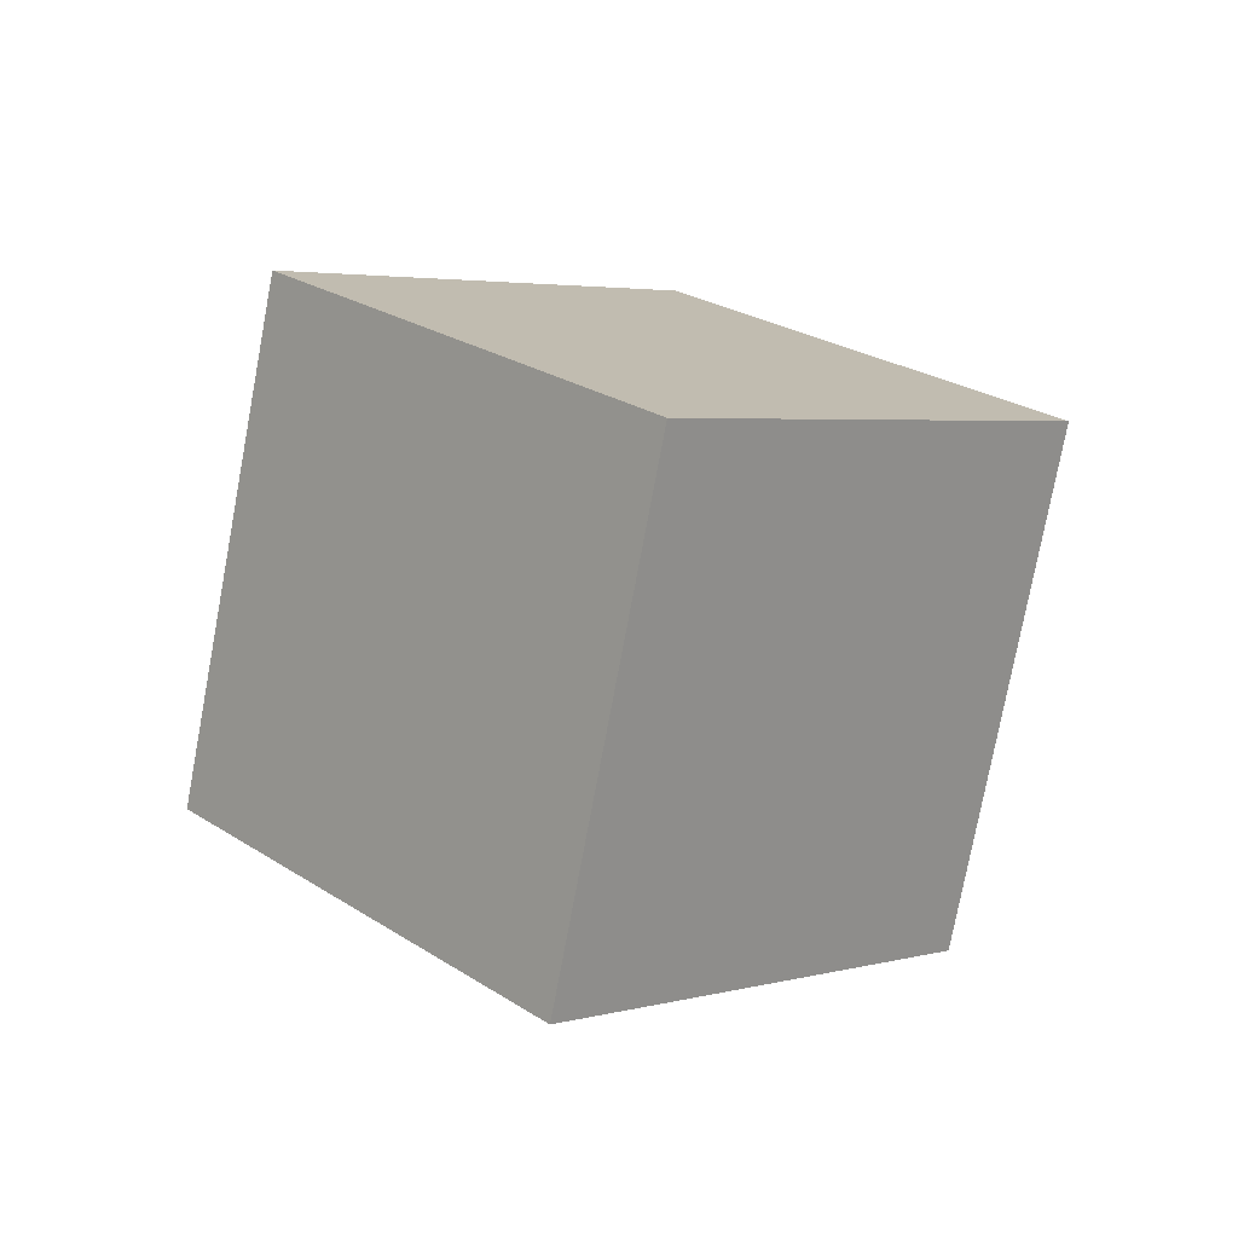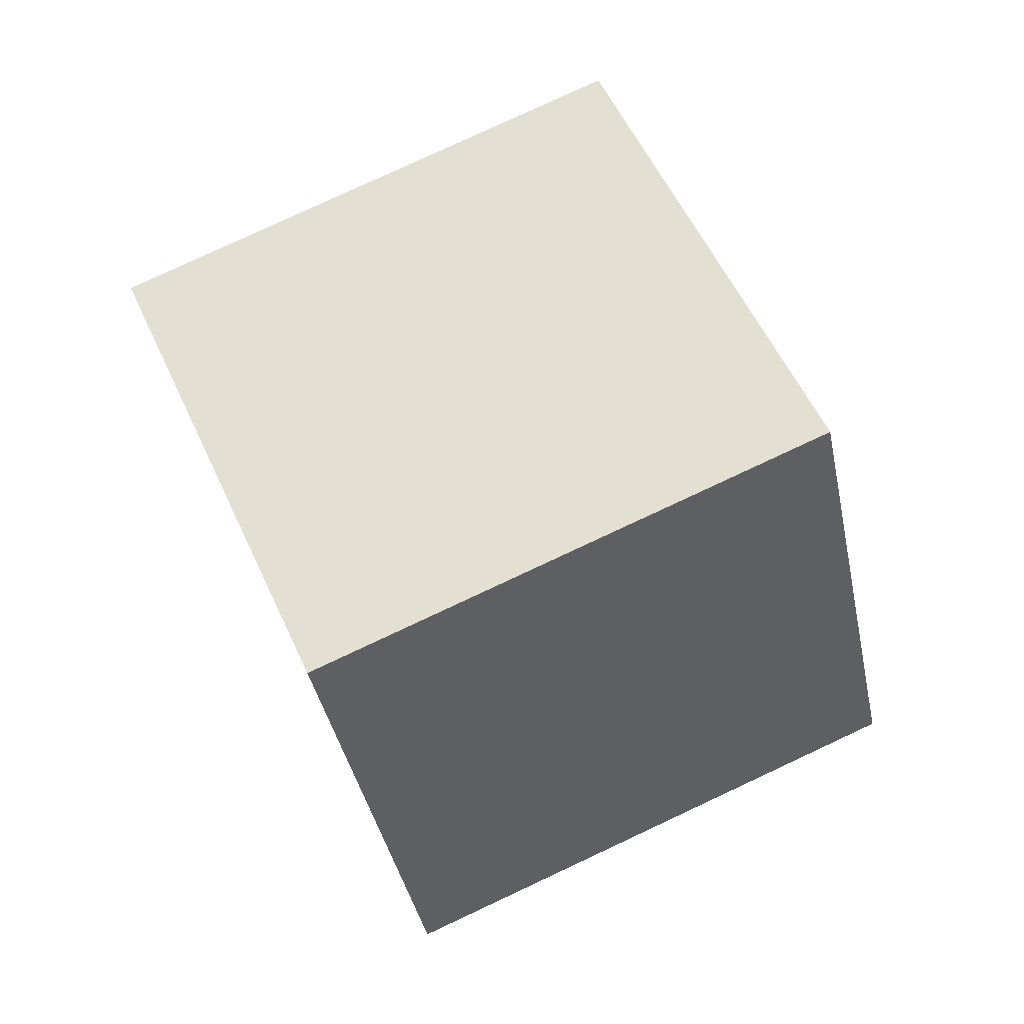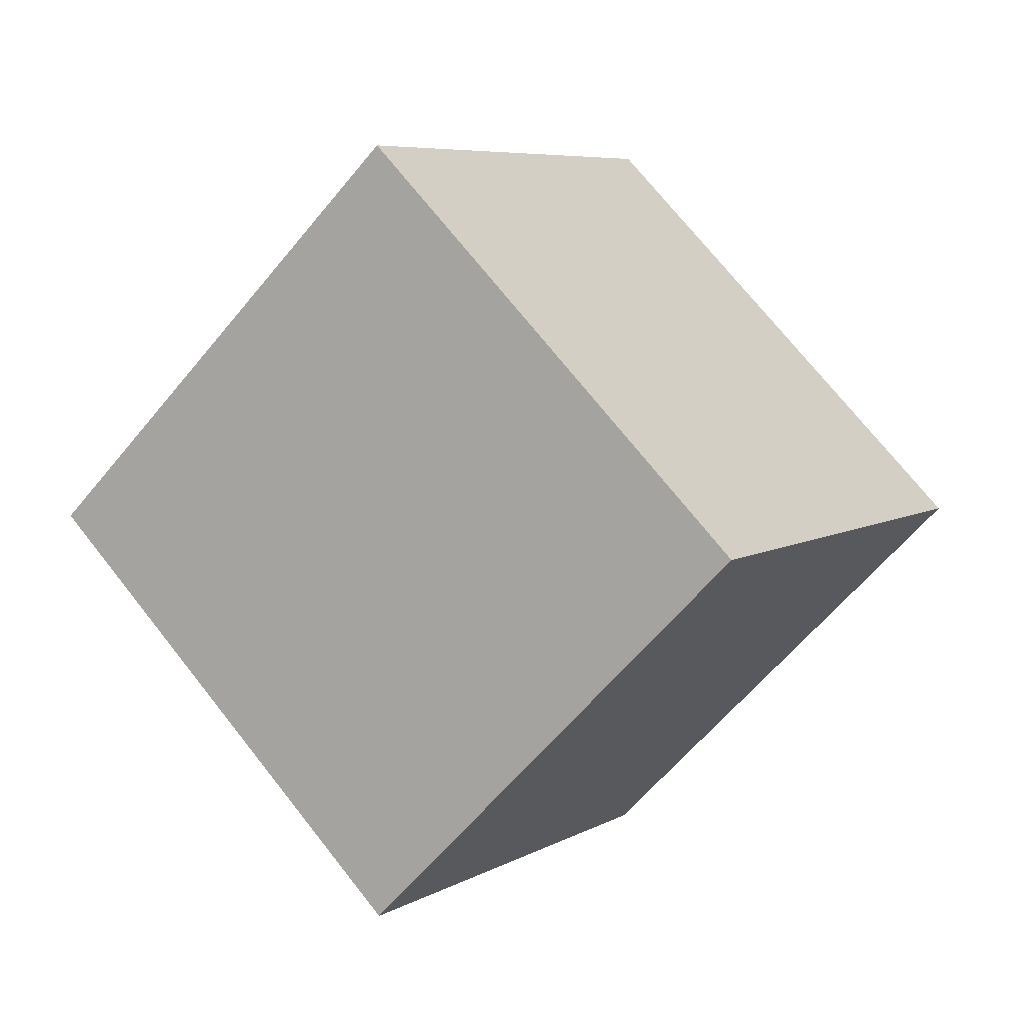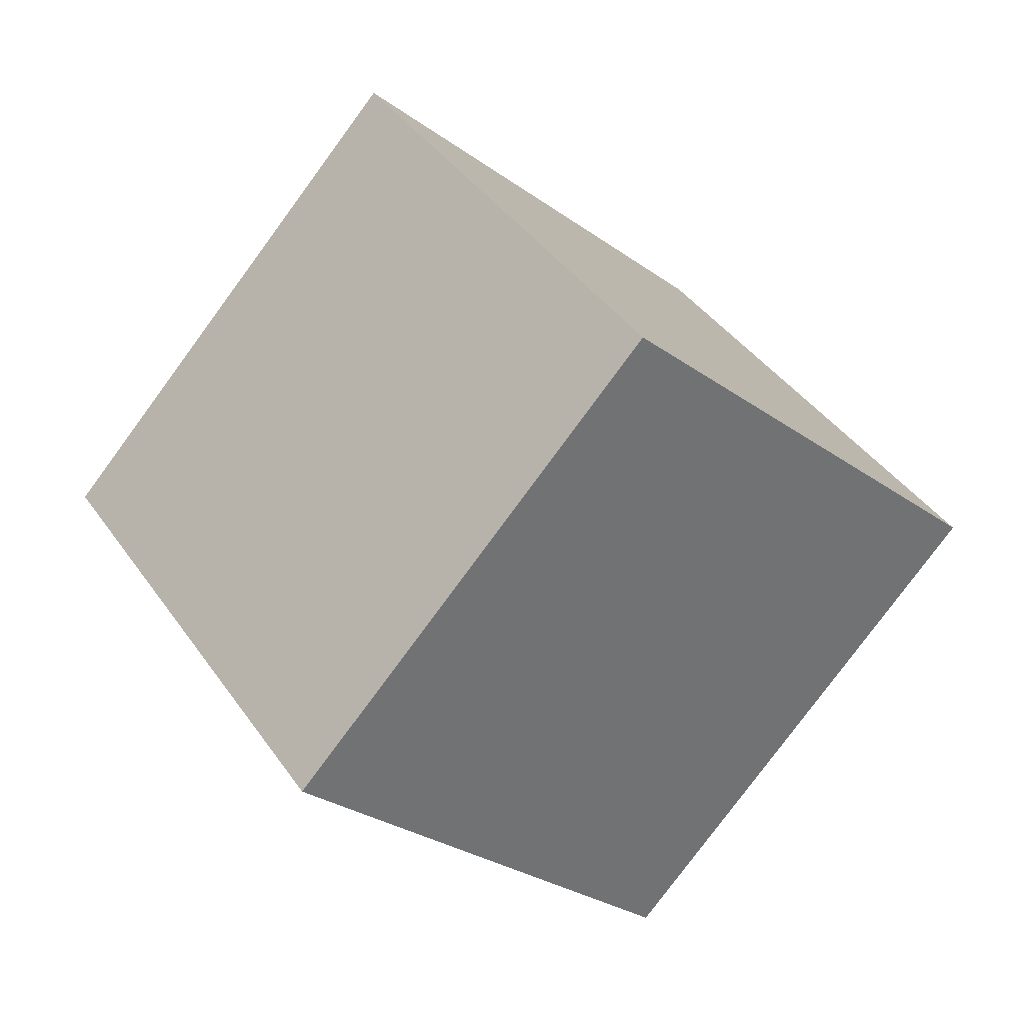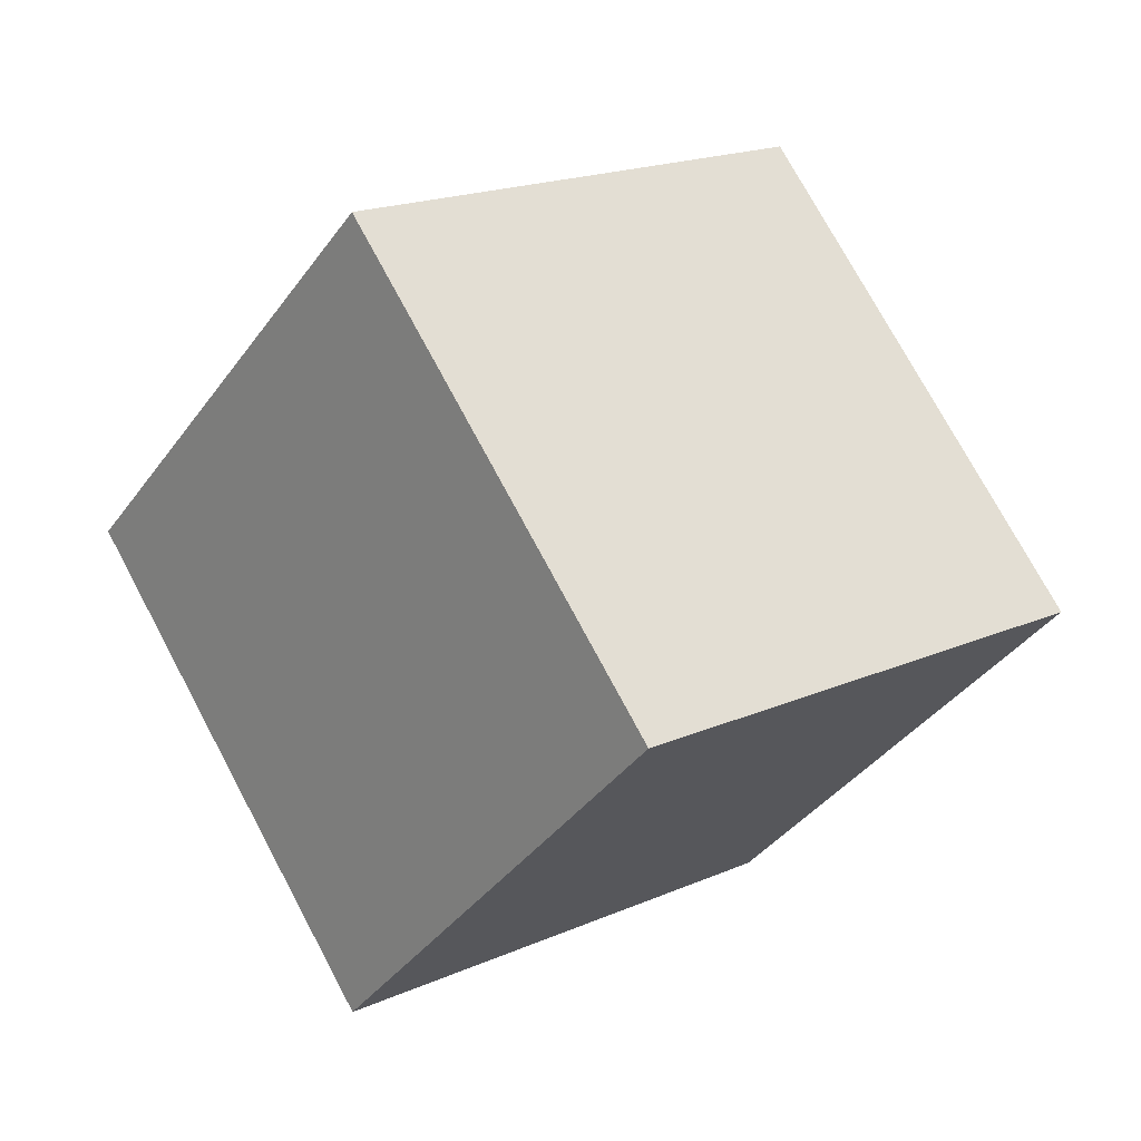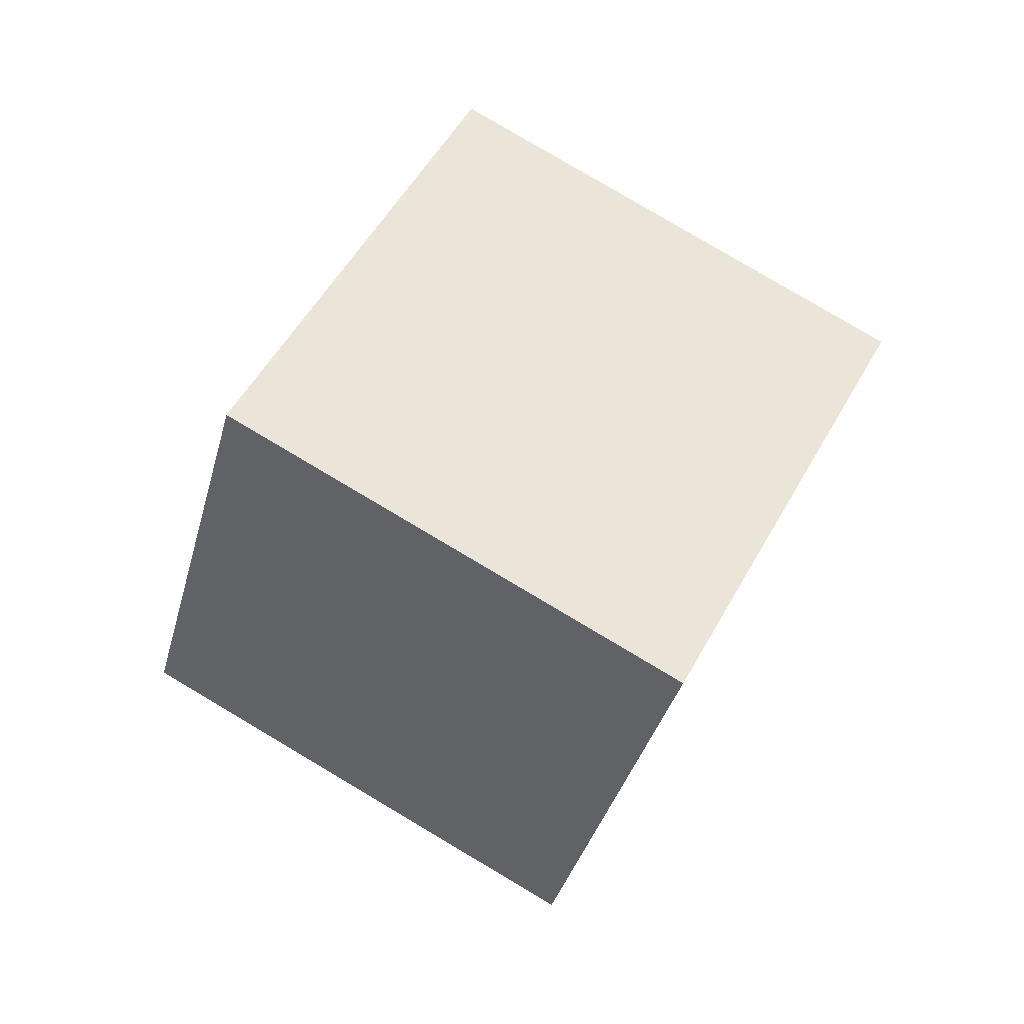
<metadata>
{"format":"obj","ext":"obj","renderer":"f3d","projection":"perspective","resolution":1024,"background":"white","views":[{"elev":75.0,"azim":3.6,"up":"+Z"},{"elev":-19.9,"azim":144.4,"up":"+Y"},{"elev":-77.7,"azim":-86.3,"up":"+Y"},{"elev":-58.4,"azim":95.8,"up":"+Y"},{"elev":54.9,"azim":-75.4,"up":"+Y"},{"elev":9.4,"azim":-87.3,"up":"+Z"}]}
</metadata>
<code>
o Cube.098_Cube.1059
v 1.041 0.6038 2.119
v -0.1101 0.1668 3.216
v 0.8274 -0.8253 1.326
v -0.3234 -1.262 2.422
v -0.1203 1.3 1.178
v -1.271 0.8625 2.275
v -0.3335 -0.1295 0.3848
v -1.484 -0.5666 1.481
f 2 3 1
f 4 7 3
f 8 5 7
f 6 1 5
f 7 1 3
f 4 6 8
f 2 4 3
f 4 8 7
f 8 6 5
f 6 2 1
f 7 5 1
f 4 2 6

</code>
